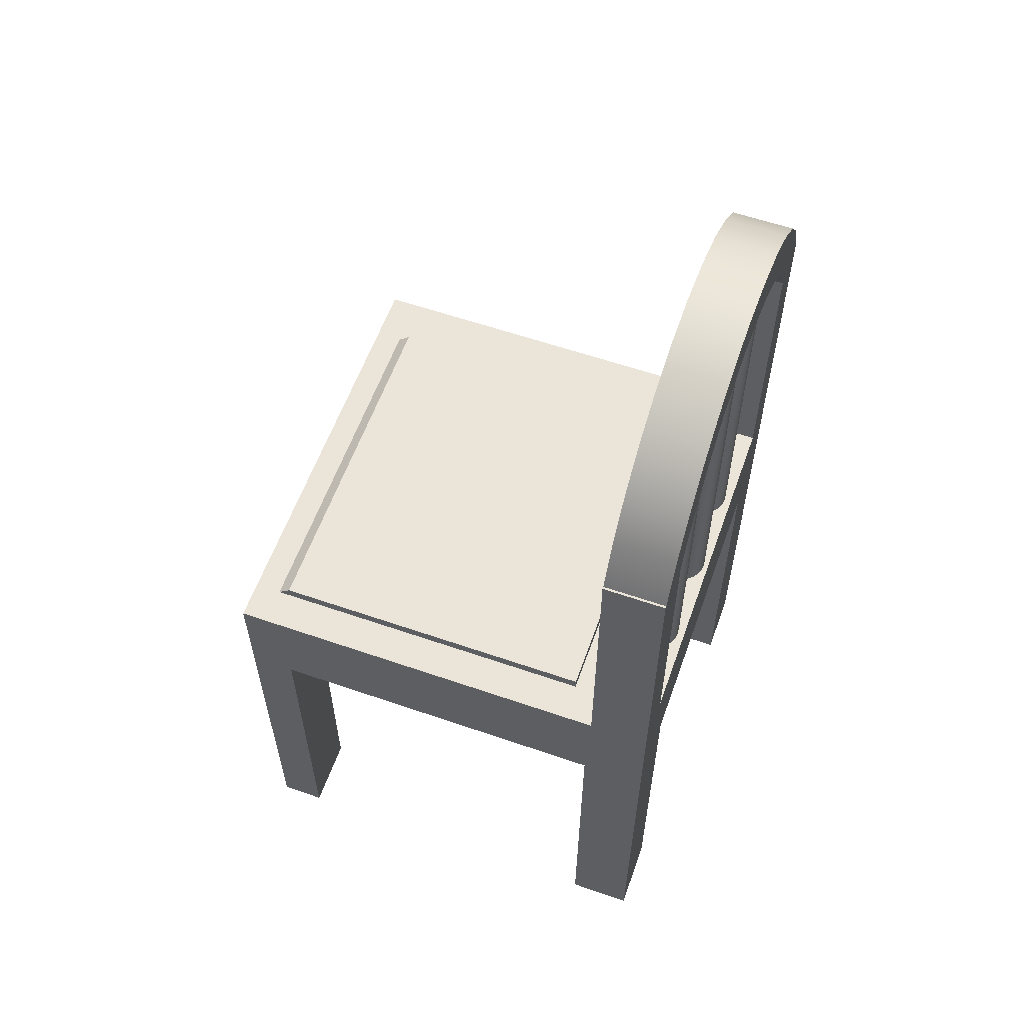
<metadata>
{"format":"obj","ext":"obj","renderer":"f3d","projection":"perspective","resolution":1024,"background":"white","views":[{"elev":59.0,"azim":-70.4,"up":"+Y"}]}
</metadata>
<code>
v -0.05825 0.213 0.004638
v -0.05272 -0.1512 0.006928
v -0.05825 -0.1512 0.004638
v -0.05272 0.213 0.006928
v -0.06418 0.213 0.003857
v -0.04798 -0.1512 0.01057
v -0.06418 -0.1512 0.003857
v -0.04798 0.213 0.01057
v -0.07012 0.213 0.004638
v -0.04433 0.213 0.01532
v -0.07012 -0.1512 0.004638
v -0.04433 -0.1512 0.01532
v -0.07565 0.213 0.006928
v -0.04204 0.213 0.02085
v -0.07565 -0.1512 0.006928
v -0.04204 -0.1512 0.02085
v -0.08039 0.213 0.01057
v -0.04126 0.213 0.02678
v -0.08039 -0.1512 0.01057
v -0.04126 -0.1512 0.02678
v -0.08403 -0.1512 0.01532
v -0.04204 0.213 0.03271
v -0.08403 0.213 0.01532
v -0.04204 -0.1512 0.03271
v -0.08632 -0.1512 0.02085
v -0.04433 0.213 0.03824
v -0.08632 0.213 0.02085
v -0.04433 -0.1512 0.03824
v -0.08711 -0.1512 0.02678
v -0.04798 0.213 0.04299
v -0.08711 0.213 0.02678
v -0.04798 -0.1512 0.04299
v -0.08632 -0.1512 0.03271
v -0.05272 -0.1512 0.04663
v -0.08632 0.213 0.03271
v -0.05272 0.213 0.04663
v -0.08403 -0.1512 0.03824
v -0.05825 -0.1512 0.04892
v -0.08403 0.213 0.03824
v -0.05825 0.213 0.04892
v -0.08039 -0.1512 0.04299
v -0.06418 -0.1512 0.0497
v -0.08039 0.213 0.04299
v -0.06418 0.213 0.0497
v -0.07565 0.213 0.04663
v -0.07012 -0.1512 0.04892
v -0.07565 -0.1512 0.04663
v -0.07012 0.213 0.04892
v -0.02573 0.2448 0.002318
v 0.01665 0.2491 0.0558
v 0.01665 0.2491 0.002318
v -0.02573 0.2448 0.0558
v 0.05902 0.2448 0.0558
v 0.05902 0.2448 0.002318
v -0.0664 0.2322 0.002318
v 0.09969 0.2322 0.002318
v -0.0664 0.2322 0.0558
v 0.09969 0.2322 0.0558
v -0.1038 0.2118 0.002318
v 0.137 0.2118 0.002318
v 0.137 0.2118 0.0558
v -0.1038 0.2118 0.0558
v -0.1363 0.1843 0.002318
v 0.01665 0.2071 0.002318
v 0.1696 0.1843 0.0558
v -0.1363 0.1843 0.0558
v -0.05002 0.1936 0.002318
v 0.01665 0.2071 0.0558
v 0.05066 0.2037 0.002318
v -0.01737 0.2037 0.002318
v 0.1696 0.1843 0.002318
v 0.08332 0.1936 0.0558
v -0.1627 0.1509 0.0558
v -0.05002 0.1936 0.0558
v -0.08001 0.1772 0.002318
v 0.05066 0.2037 0.0558
v -0.01737 0.2037 0.0558
v 0.08332 0.1936 0.002318
v 0.196 0.1509 0.002318
v 0.1133 0.1772 0.0558
v -0.1627 0.1509 0.002318
v -0.1061 0.1551 0.0558
v -0.08001 0.1772 0.0558
v -0.1061 0.1551 0.002318
v 0.196 0.1509 0.0558
v 0.1394 0.1551 0.002318
v 0.1133 0.1772 0.002318
v 0.1394 0.1551 0.0558
v -0.1819 0.1129 0.0558
v -0.1273 0.1283 0.0558
v 0.2152 0.1129 0.002318
v 0.1606 0.1283 0.002318
v -0.1273 0.1283 0.002318
v -0.1819 0.1129 0.002318
v 0.1606 0.1283 0.0558
v 0.2152 0.1129 0.0558
v -0.1402 0.1029 0.0558
v -0.1402 0.1029 0.002318
v 0.2152 -0.1512 0.002318
v 0.1735 0.1029 0.002318
v 0.1735 0.1029 0.0558
v -0.1839 0.1129 0.002318
v -0.1839 0.1129 0.0558
v 0.2152 -0.5735 0.0558
v -0.1839 -0.5735 0.0558
v -0.1839 -0.1512 0.002318
v -0.1402 -0.1512 0.0558
v -0.1402 -0.1512 0.002318
v 0.1735 -0.1512 0.0558
v 0.2152 -0.5735 0.001516
v 0.1537 -0.5735 0.0558
v 0.1735 -0.1512 0.002318
v 0.2152 -0.245 0.001516
v 0.1677 -0.1512 -0.3256
v -0.1839 -0.245 -0.001031
v -0.1187 -0.245 0.0558
v -0.1506 -0.1512 -0.02417
v -0.008153 -0.1512 0.02873
v 0.1537 -0.245 0.0558
v 0.2152 -0.245 -0.3092
v 0.1537 -0.245 0.001516
v 0.2152 -0.1512 -0.3491
v -0.1839 -0.5735 -0.001031
v -0.1839 -0.245 -0.3092
v -0.1187 -0.5735 0.0558
v -0.1839 -0.1512 -0.3491
v -0.007372 -0.1512 0.03466
v 0.1537 -0.5735 0.001516
v 0.1677 -0.1512 -0.02417
v -0.1187 -0.245 -0.001031
v -0.1187 -0.5735 -0.001031
v 0.09372 -0.1512 0.0497
v -0.007372 -0.1512 0.0228
v -0.1506 -0.1512 -0.3256
v -0.005082 -0.1512 0.04019
v -0.008153 0.2308 0.02873
v 0.2152 -0.5735 -0.3491
v 0.1537 -0.2272 -0.3491
v 0.1099 -0.1512 0.04299
v -0.1839 -0.5735 -0.3092
v -0.1187 -0.245 -0.3092
v 0.09965 -0.1512 0.04892
v 0.01477 -0.1512 0.05165
v -0.005082 -0.1512 0.01727
v -0.007372 0.2308 0.0228
v -0.001439 -0.1512 0.04494
v -0.007372 0.2308 0.03466
v 0.2152 -0.5735 -0.3092
v 0.1537 -0.5735 -0.3092
v 0.1537 -0.245 -0.3092
v -0.1187 -0.2272 -0.3491
v 0.1052 -0.1512 0.04663
v 0.1136 -0.1512 0.03824
v -0.1839 -0.5735 -0.3491
v -0.1187 -0.5735 -0.3092
v 0.09965 0.213 0.04892
v 0.08779 -0.1512 0.04892
v 0.008836 -0.1512 0.05087
v -0.001439 -0.1512 0.01252
v -0.005082 0.2308 0.01727
v 0.003308 -0.1512 0.04858
v -0.005082 0.2308 0.04019
v 0.1537 -0.5735 -0.3491
v 0.1537 -0.2272 -0.3092
v -0.1187 -0.2272 -0.3092
v 0.1099 0.213 0.04299
v 0.1159 -0.1512 0.03271
v 0.1052 0.213 0.04663
v 0.09372 0.213 0.0497
v 0.08226 -0.1512 0.04663
v 0.01477 0.2308 0.05165
v 0.003308 -0.1512 0.008879
v -0.001439 0.2308 0.01252
v 0.003308 0.2308 0.04858
v -0.001439 0.2308 0.04494
v -0.1187 -0.5735 -0.3491
v 0.1166 -0.1512 0.02678
v 0.1136 0.213 0.03824
v 0.09372 -0.1512 0.003857
v 0.08779 0.213 0.04892
v 0.0207 -0.1512 0.05087
v 0.008836 0.2308 0.05087
v 0.0207 0.2308 0.05087
v 0.008836 -0.1512 0.006589
v 0.1159 -0.1512 0.02085
v 0.1159 0.213 0.03271
v 0.09965 -0.1512 0.004638
v 0.08779 -0.1512 0.004638
v 0.08226 0.213 0.04663
v 0.07751 -0.1512 0.04299
v 0.01477 -0.1512 0.00581
v 0.003308 0.2308 0.008879
v 0.1136 -0.1512 0.01532
v 0.1166 0.213 0.02678
v 0.1052 -0.1512 0.006928
v 0.09372 0.213 0.003857
v 0.08226 -0.1512 0.006928
v 0.08779 0.213 0.004638
v 0.09965 0.213 0.004638
v 0.1052 0.213 0.006928
v 0.1099 -0.1512 0.01057
v 0.1099 0.213 0.01057
v 0.07387 -0.1512 0.03824
v 0.02623 0.2308 0.04858
v 0.0207 -0.1512 0.006589
v 0.008836 0.2308 0.006589
v 0.1136 0.213 0.01532
v 0.1159 0.213 0.02085
v 0.07751 -0.1512 0.01057
v 0.08226 0.213 0.006928
v 0.07751 0.213 0.04299
v 0.07387 0.213 0.03824
v 0.07158 -0.1512 0.03271
v 0.02623 -0.1512 0.04858
v 0.01477 0.2308 0.00581
v 0.0207 0.2308 0.006589
v 0.07387 -0.1512 0.01532
v 0.07751 0.213 0.01057
v 0.07158 0.213 0.03271
v 0.03098 0.2308 0.04494
v 0.02623 -0.1512 0.008879
v 0.07158 -0.1512 0.02085
v 0.0708 0.213 0.02678
v 0.0708 -0.1512 0.02678
v 0.03098 -0.1512 0.04494
v 0.02623 0.2308 0.008879
v 0.07387 0.213 0.01532
v 0.03462 -0.1512 0.04019
v 0.03098 -0.1512 0.01252
v 0.07158 0.213 0.02085
v 0.03462 0.2308 0.04019
v 0.03098 0.2308 0.01252
v 0.03462 -0.1512 0.01727
v 0.03691 -0.1512 0.03466
v 0.03462 0.2308 0.01727
v 0.03691 -0.1512 0.0228
v 0.03769 -0.1512 0.02873
v 0.03691 0.2308 0.03466
v 0.03691 0.2308 0.0228
v 0.03769 0.2308 0.02873
v 0.1677 -0.141 -0.3145
v -0.1506 -0.141 -0.3145
v 0.1677 -0.141 -0.02417
v -0.1506 -0.141 -0.02417
v -0.06928 0.1901 0.0497
v -0.07521 0.1901 0.04892
v -0.06334 0.1901 0.04892
v -0.08074 0.1901 0.04663
v -0.05782 0.1901 0.04663
v -0.08549 0.1901 0.04299
v -0.05307 0.1901 0.04299
v -0.08913 0.1901 0.03824
v -0.04943 0.1901 0.03824
v -0.09142 0.1901 0.03271
v -0.04714 0.1901 0.03271
v -0.0922 0.1901 0.02678
v -0.04636 0.1901 0.02678
v -0.09142 0.1901 0.02085
v -0.04714 0.1901 0.02085
v -0.08913 0.1901 0.01532
v -0.04943 0.1901 0.01532
v -0.08549 0.1901 0.01057
v -0.05307 0.1901 0.01057
v -0.08074 0.1901 0.006928
v -0.05782 0.1901 0.006928
v -0.07521 0.1901 0.004638
v -0.06334 0.1901 0.004638
v -0.06928 0.1901 0.003857
v -0.07521 -0.169 0.04892
v -0.08074 -0.169 0.04663
v -0.06928 -0.169 0.0497
v -0.08549 -0.169 0.04299
v -0.06334 -0.169 0.04892
v -0.08913 -0.169 0.03824
v -0.05782 -0.169 0.04663
v -0.09142 -0.169 0.03271
v -0.05307 -0.169 0.04299
v -0.0922 -0.169 0.02678
v -0.04943 -0.169 0.03824
v -0.09142 -0.169 0.02085
v -0.04714 -0.169 0.03271
v -0.08913 -0.169 0.01532
v -0.04636 -0.169 0.02678
v -0.08549 -0.169 0.01057
v -0.04714 -0.169 0.02085
v -0.08074 -0.169 0.006928
v -0.04943 -0.169 0.01532
v -0.07521 -0.169 0.004638
v -0.05307 -0.169 0.01057
v -0.06928 -0.169 0.003857
v -0.05782 -0.169 0.006928
v -0.06334 -0.169 0.004638
g mesh1_mesh1-geometry
f 1 2 3
f 2 1 4
f 3 5 1
f 4 6 2
f 5 3 7
f 6 4 8
f 7 9 5
f 10 6 8
f 9 7 11
f 6 10 12
f 11 13 9
f 14 12 10
f 13 11 15
f 12 14 16
f 15 17 13
f 18 16 14
f 17 15 19
f 16 18 20
f 21 17 19
f 22 20 18
f 17 21 23
f 20 22 24
f 25 23 21
f 26 24 22
f 23 25 27
f 24 26 28
f 29 27 25
f 30 28 26
f 27 29 31
f 28 30 32
f 33 31 29
f 30 34 32
f 31 33 35
f 34 30 36
f 37 35 33
f 36 38 34
f 35 37 39
f 38 36 40
f 41 39 37
f 40 42 38
f 39 41 43
f 42 40 44
f 41 45 43
f 44 46 42
f 45 41 47
f 46 44 48
f 47 48 45
f 48 47 46
g mesh1_mesh1-geometry
f 3 2 1
f 4 1 2
f 1 5 3
f 2 6 4
f 7 3 5
f 8 4 6
f 5 9 7
f 8 6 10
f 11 7 9
f 12 10 6
f 9 13 11
f 10 12 14
f 15 11 13
f 16 14 12
f 13 17 15
f 14 16 18
f 19 15 17
f 20 18 16
f 19 17 21
f 18 20 22
f 23 21 17
f 24 22 20
f 21 23 25
f 22 24 26
f 27 25 23
f 28 26 24
f 25 27 29
f 26 28 30
f 31 29 27
f 32 30 28
f 29 31 33
f 32 34 30
f 35 33 31
f 36 30 34
f 33 35 37
f 34 38 36
f 39 37 35
f 40 36 38
f 37 39 41
f 38 42 40
f 43 41 39
f 44 40 42
f 43 45 41
f 42 46 44
f 47 41 45
f 48 44 46
f 45 48 47
f 46 47 48
g mesh2_mesh2-geometry
f 49 50 51
f 50 49 52
f 53 51 50
f 54 49 51
f 55 52 49
f 52 53 50
f 51 53 54
f 56 49 54
f 52 55 57
f 56 55 49
f 52 58 53
f 58 54 53
f 54 58 56
f 59 57 55
f 57 58 52
f 60 55 56
f 61 56 58
f 57 59 62
f 60 59 55
f 57 61 58
f 56 61 60
f 63 62 59
f 62 61 57
f 60 64 59
f 65 60 61
f 62 63 66
f 67 63 59
f 68 61 62
f 60 69 64
f 70 59 64
f 60 65 71
f 72 65 61
f 63 73 66
f 66 74 62
f 75 63 67
f 67 59 70
f 76 61 68
f 62 77 68
f 60 78 69
f 69 68 64
f 64 77 70
f 65 79 71
f 71 78 60
f 80 65 72
f 72 61 76
f 73 63 81
f 73 82 66
f 66 83 74
f 62 74 77
f 84 63 75
f 67 83 75
f 70 74 67
f 68 69 76
f 77 64 68
f 78 76 69
f 74 70 77
f 79 65 85
f 79 86 71
f 71 87 78
f 88 65 80
f 72 87 80
f 76 78 72
f 84 81 63
f 81 89 73
f 73 90 82
f 66 82 83
f 83 67 74
f 75 82 84
f 82 75 83
f 88 85 65
f 85 91 79
f 79 92 86
f 71 86 87
f 87 72 78
f 80 86 88
f 86 80 87
f 93 81 84
f 89 81 94
f 89 90 73
f 93 82 90
f 82 93 84
f 95 85 88
f 91 85 96
f 91 92 79
f 95 86 92
f 86 95 88
f 93 94 81
f 90 89 97
f 90 98 93
f 95 96 85
f 96 99 91
f 91 100 92
f 92 101 95
f 98 94 93
f 98 102 94
f 103 97 89
f 98 90 97
f 101 96 95
f 104 99 96
f 99 100 91
f 101 92 100
f 102 105 103
f 98 106 102
f 103 107 97
f 97 108 98
f 109 96 101
f 110 99 104
f 96 111 104
f 100 99 112
f 100 109 101
f 106 105 102
f 105 107 103
f 106 98 108
f 108 97 107
f 111 96 109
f 113 99 110
f 99 114 112
f 109 100 112
f 115 105 106
f 105 116 107
f 108 117 106
f 107 118 108
f 111 109 119
f 120 99 113
f 110 121 113
f 122 114 99
f 112 114 109
f 105 115 123
f 106 124 115
f 116 105 125
f 107 116 109
f 118 117 108
f 106 117 126
f 107 127 118
f 119 109 116
f 121 111 119
f 120 122 99
f 121 110 128
f 111 121 128
f 114 122 126
f 129 109 114
f 130 123 115
f 126 124 106
f 131 116 125
f 109 132 107
f 133 117 118
f 134 126 117
f 107 135 127
f 127 136 118
f 122 120 137
f 122 138 126
f 114 126 134
f 139 109 129
f 123 130 131
f 126 140 124
f 140 141 124
f 116 131 130
f 132 109 142
f 107 132 143
f 144 117 133
f 118 145 133
f 107 146 135
f 135 147 127
f 136 127 147
f 145 118 136
f 148 137 120
f 137 138 122
f 149 120 150
f 151 126 138
f 152 109 139
f 139 129 153
f 140 126 154
f 141 140 155
f 142 109 152
f 156 132 142
f 143 132 157
f 107 143 158
f 159 117 144
f 133 160 144
f 160 133 145
f 107 161 146
f 146 162 135
f 147 135 162
f 120 149 148
f 138 137 163
f 164 149 150
f 151 154 126
f 138 165 151
f 166 152 139
f 153 129 167
f 153 166 139
f 155 165 141
f 168 142 152
f 132 156 169
f 142 168 156
f 169 157 132
f 143 157 170
f 171 158 143
f 107 158 161
f 172 117 159
f 144 173 159
f 173 144 160
f 174 146 161
f 162 146 175
f 165 150 141
f 149 138 163
f 138 149 164
f 150 165 164
f 154 151 176
f 165 138 164
f 165 176 151
f 152 166 168
f 167 129 177
f 167 178 153
f 166 153 178
f 179 129 117
f 176 165 155
f 157 169 180
f 180 170 157
f 143 170 181
f 158 171 182
f 143 183 171
f 182 161 158
f 184 117 172
f 173 172 159
f 146 174 175
f 161 182 174
f 129 185 177
f 177 186 167
f 178 167 186
f 187 129 179
f 179 117 188
f 170 180 189
f 181 170 190
f 183 143 181
f 191 117 184
f 192 184 172
f 172 173 192
f 185 129 193
f 185 194 177
f 186 177 194
f 195 129 187
f 196 187 179
f 188 117 197
f 198 179 188
f 195 199 200
f 187 196 199
f 201 200 202
f 189 190 170
f 181 190 203
f 181 204 183
f 205 117 191
f 206 191 184
f 184 192 206
f 207 201 202
f 193 129 201
f 193 208 185
f 194 185 208
f 201 129 195
f 199 195 187
f 179 198 196
f 197 117 209
f 210 188 197
f 188 210 198
f 200 201 195
f 190 189 211
f 190 212 203
f 181 203 213
f 204 181 214
f 191 206 215
f 205 215 216
f 217 117 205
f 215 205 191
f 201 207 193
f 208 193 207
f 209 117 217
f 218 197 209
f 197 218 210
f 212 190 211
f 219 203 212
f 203 219 213
f 181 213 214
f 214 220 204
f 216 221 205
f 217 205 222
f 217 218 209
f 223 213 219
f 214 213 224
f 220 214 225
f 221 216 226
f 224 205 221
f 222 205 224
f 222 227 217
f 218 217 227
f 213 223 224
f 214 224 225
f 228 220 225
f 226 229 221
f 224 221 229
f 224 230 222
f 227 222 230
f 230 224 223
f 225 224 228
f 220 228 231
f 229 226 232
f 224 229 233
f 228 224 234
f 234 231 228
f 235 229 232
f 229 235 233
f 224 233 236
f 234 224 237
f 231 234 238
f 239 233 235
f 233 239 236
f 224 236 237
f 237 238 234
f 240 236 239
f 236 240 237
f 238 237 240
g mesh2_mesh2-geometry
f 51 50 49
f 52 49 50
f 50 51 53
f 51 49 54
f 49 52 55
f 50 53 52
f 54 53 51
f 54 49 56
f 57 55 52
f 49 55 56
f 53 58 52
f 53 54 58
f 56 58 54
f 55 57 59
f 52 58 57
f 56 55 60
f 58 56 61
f 62 59 57
f 55 59 60
f 58 61 57
f 60 61 56
f 59 62 63
f 57 61 62
f 59 64 60
f 61 60 65
f 66 63 62
f 59 63 67
f 62 61 68
f 64 69 60
f 64 59 70
f 71 65 60
f 61 65 72
f 66 73 63
f 62 74 66
f 67 63 75
f 70 59 67
f 68 61 76
f 68 77 62
f 69 78 60
f 64 68 69
f 70 77 64
f 71 79 65
f 60 78 71
f 72 65 80
f 76 61 72
f 81 63 73
f 66 82 73
f 74 83 66
f 77 74 62
f 75 63 84
f 75 83 67
f 67 74 70
f 76 69 68
f 68 64 77
f 69 76 78
f 77 70 74
f 85 65 79
f 71 86 79
f 78 87 71
f 80 65 88
f 80 87 72
f 72 78 76
f 63 81 84
f 73 89 81
f 82 90 73
f 83 82 66
f 74 67 83
f 84 82 75
f 83 75 82
f 65 85 88
f 79 91 85
f 86 92 79
f 87 86 71
f 78 72 87
f 88 86 80
f 87 80 86
f 84 81 93
f 94 81 89
f 73 90 89
f 90 82 93
f 84 93 82
f 88 85 95
f 96 85 91
f 79 92 91
f 92 86 95
f 88 95 86
f 81 94 93
f 102 89 94
f 94 89 102
f 97 89 90
f 93 98 90
f 85 96 95
f 91 99 96
f 92 100 91
f 95 101 92
f 93 94 98
f 89 102 103
f 103 102 89
f 94 102 98
f 89 97 103
f 97 90 98
f 95 96 101
f 96 99 104
f 91 100 99
f 100 92 101
f 103 105 102
f 102 106 98
f 97 107 103
f 98 108 97
f 101 96 109
f 104 99 110
f 104 111 96
f 112 99 100
f 101 109 100
f 102 105 106
f 103 107 105
f 108 98 106
f 107 97 108
f 109 96 111
f 110 99 113
f 111 110 104
f 104 110 111
f 112 114 99
f 112 100 109
f 106 105 115
f 107 116 105
f 106 117 108
f 108 118 107
f 119 109 111
f 113 99 120
f 113 121 110
f 110 111 128
f 128 111 110
f 99 114 122
f 109 114 112
f 123 115 105
f 115 124 106
f 125 105 116
f 109 116 107
f 108 117 118
f 126 117 106
f 118 127 107
f 116 109 119
f 119 111 121
f 99 122 120
f 113 120 121
f 128 110 121
f 128 121 111
f 126 122 114
f 114 109 129
f 115 123 130
f 131 105 123
f 123 105 131
f 106 124 126
f 124 115 141
f 105 131 125
f 125 131 105
f 125 116 131
f 107 132 109
f 118 117 133
f 117 126 134
f 127 135 107
f 118 136 127
f 119 121 116
f 137 120 122
f 150 121 120
f 126 138 122
f 134 126 114
f 129 109 139
f 114 129 241
f 131 130 123
f 115 130 141
f 124 140 126
f 124 141 140
f 130 131 116
f 142 109 132
f 143 132 107
f 133 117 144
f 133 145 118
f 134 242 117
f 135 146 107
f 127 147 135
f 147 127 136
f 136 118 145
f 150 116 121
f 120 137 148
f 122 138 137
f 150 120 149
f 138 126 151
f 114 241 134
f 139 109 152
f 153 129 139
f 243 241 129
f 130 116 141
f 154 126 140
f 155 140 141
f 152 109 142
f 142 132 156
f 157 132 143
f 158 143 107
f 144 117 159
f 144 160 133
f 145 133 160
f 244 117 242
f 242 134 241
f 146 161 107
f 135 162 146
f 162 135 147
f 147 145 136
f 136 145 147
f 141 116 150
f 149 137 148
f 148 137 149
f 148 149 120
f 163 137 138
f 150 149 164
f 126 154 151
f 151 165 138
f 139 152 166
f 167 129 153
f 139 166 153
f 241 243 242
f 129 117 243
f 176 140 154
f 154 140 176
f 140 176 155
f 155 176 140
f 141 165 155
f 152 142 168
f 169 156 132
f 156 168 142
f 132 157 169
f 170 157 143
f 143 158 171
f 161 158 107
f 159 117 172
f 159 173 144
f 160 144 173
f 147 160 145
f 145 160 147
f 244 243 117
f 244 242 243
f 161 146 174
f 175 146 162
f 162 160 147
f 147 160 162
f 141 150 165
f 137 149 163
f 163 149 137
f 163 138 149
f 164 149 138
f 164 165 150
f 176 151 154
f 164 138 165
f 151 176 165
f 168 166 152
f 177 129 167
f 153 178 167
f 178 153 166
f 117 129 179
f 155 165 176
f 156 199 169
f 169 199 156
f 168 200 156
f 156 200 168
f 180 169 157
f 157 170 180
f 181 170 143
f 182 171 158
f 171 183 143
f 158 161 182
f 172 117 184
f 159 172 173
f 175 173 160
f 160 173 175
f 175 174 146
f 174 182 161
f 175 160 162
f 162 160 175
f 166 202 168
f 168 202 166
f 177 185 129
f 167 186 177
f 186 167 178
f 178 207 166
f 166 207 178
f 179 129 187
f 188 117 179
f 156 200 199
f 199 200 156
f 169 199 196
f 196 199 169
f 168 202 200
f 200 202 168
f 169 198 180
f 180 198 169
f 189 180 170
f 190 170 181
f 181 143 183
f 171 206 182
f 182 206 171
f 183 215 171
f 171 215 183
f 184 117 191
f 172 184 192
f 192 173 172
f 174 173 175
f 175 173 174
f 182 192 174
f 174 192 182
f 166 207 202
f 202 207 166
f 193 129 185
f 177 194 185
f 194 177 186
f 186 207 178
f 178 207 186
f 187 129 195
f 179 187 196
f 197 117 188
f 188 179 198
f 200 199 195
f 199 196 187
f 169 196 198
f 198 196 169
f 202 200 201
f 180 198 189
f 189 198 180
f 170 190 189
f 203 190 181
f 183 204 181
f 171 215 206
f 206 215 171
f 182 206 192
f 192 206 182
f 183 216 215
f 215 216 183
f 191 117 205
f 184 191 206
f 206 192 184
f 174 192 173
f 173 192 174
f 202 201 207
f 201 129 193
f 185 208 193
f 208 185 194
f 208 186 194
f 194 186 208
f 186 208 207
f 207 208 186
f 195 129 201
f 187 195 199
f 196 198 179
f 209 117 197
f 197 188 210
f 198 210 188
f 195 201 200
f 189 198 210
f 210 198 189
f 211 189 190
f 203 212 190
f 213 203 181
f 214 181 204
f 204 216 183
f 183 216 204
f 215 206 191
f 216 215 205
f 205 117 217
f 191 205 215
f 193 207 201
f 207 193 208
f 217 117 209
f 209 197 218
f 210 218 197
f 189 210 211
f 211 210 189
f 211 190 212
f 212 203 219
f 213 219 203
f 214 213 181
f 204 220 214
f 204 226 216
f 216 226 204
f 205 221 216
f 222 205 217
f 209 218 217
f 211 210 218
f 218 210 211
f 211 218 212
f 212 218 211
f 212 230 219
f 219 230 212
f 219 213 223
f 224 213 214
f 225 214 220
f 220 226 204
f 204 226 220
f 226 216 221
f 221 205 224
f 224 205 222
f 217 227 222
f 227 217 218
f 212 218 227
f 227 218 212
f 212 227 230
f 230 227 212
f 219 230 223
f 223 230 219
f 224 223 213
f 225 224 214
f 225 220 228
f 220 232 226
f 226 232 220
f 221 229 226
f 229 221 224
f 222 230 224
f 230 222 227
f 223 224 230
f 228 224 225
f 231 228 220
f 220 235 232
f 232 235 220
f 232 226 229
f 233 229 224
f 234 224 228
f 228 231 234
f 231 235 220
f 220 235 231
f 232 229 235
f 233 235 229
f 236 233 224
f 237 224 234
f 238 234 231
f 238 235 231
f 231 235 238
f 235 233 239
f 236 239 233
f 237 236 224
f 234 238 237
f 238 239 235
f 235 239 238
f 239 236 240
f 237 240 236
f 240 237 238
f 239 238 240
f 240 238 239
g mesh2_mesh2-geometry
f 121 120 113
f 141 115 124
f 116 121 119
f 120 121 150
f 141 130 115
f 121 116 150
f 141 116 130
f 150 116 141
g mesh2_mesh2-geometry
f 241 129 114
f 117 242 134
f 134 241 114
f 129 241 243
f 242 117 244
f 241 134 242
f 242 243 241
f 243 117 129
f 117 243 244
f 243 242 244
g mesh3_mesh3-geometry
l 137 148
l 163 137
l 149 148
l 163 149
g mesh4_mesh4-geometry
l 104 111
l 110 104
l 128 110
g mesh5_mesh5-geometry
l 140 155
g mesh6_mesh6-geometry
l 105 123
l 125 105
l 123 131
l 125 131
g mesh7_mesh7-geometry
l 196 199
l 198 196
l 199 200
l 210 198
l 200 202
l 218 210
l 202 207
l 227 218
l 207 208
l 230 227
l 208 194
l 223 230
l 194 186
l 219 223
l 186 178
l 212 219
l 178 166
l 211 212
l 166 168
l 189 211
l 168 156
l 180 189
l 156 169
l 169 180
g mesh8_mesh8-geometry
l 145 160
l 136 145
l 147 136
l 162 147
l 175 162
l 174 175
l 182 174
l 171 182
l 183 171
l 204 183
l 220 204
l 231 220
l 238 231
g mesh9_mesh9-geometry
l 245 246
l 247 245
l 246 248
l 249 247
l 248 250
l 251 249
l 250 252
l 253 251
l 252 254
l 255 253
l 254 256
l 257 255
l 256 258
l 259 257
l 258 260
l 261 259
l 260 262
l 263 261
l 262 264
l 265 263
l 264 266
l 267 265
l 266 268
l 268 267
g mesh10_mesh10-geometry
l 269 270
l 271 269
l 270 272
l 273 271
l 272 274
l 275 273
l 274 276
l 277 275
l 276 278
l 279 277
l 278 280
l 281 279
l 280 282
l 283 281
l 282 284
l 285 283
l 284 286
l 287 285
l 286 288
l 289 287
l 288 290
l 291 289
l 290 292
l 292 291

</code>
